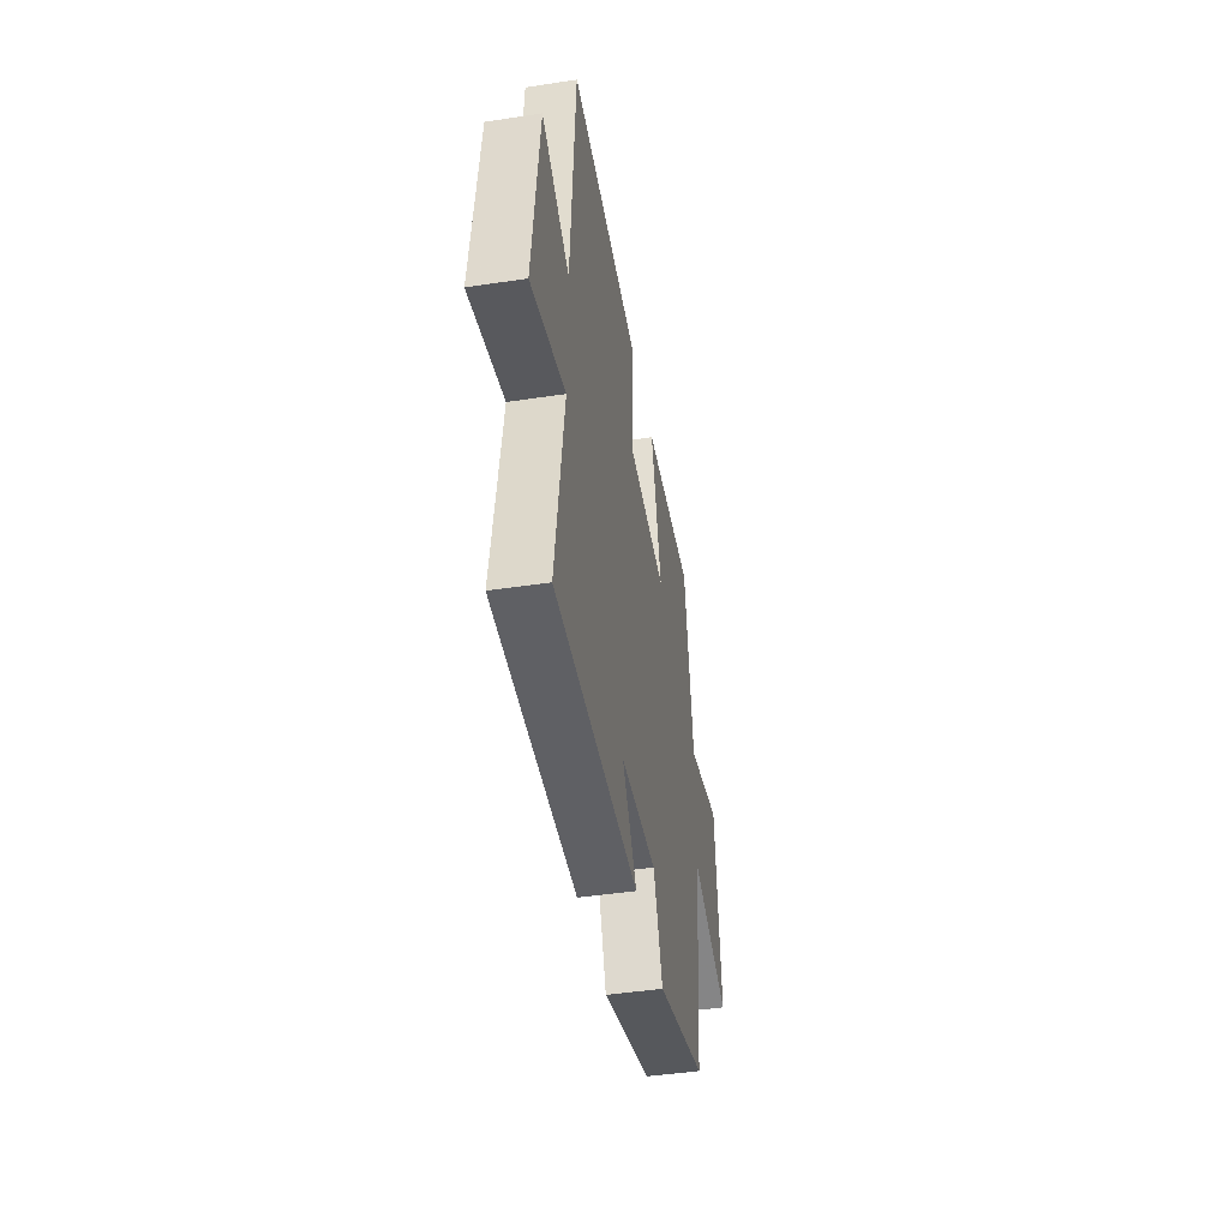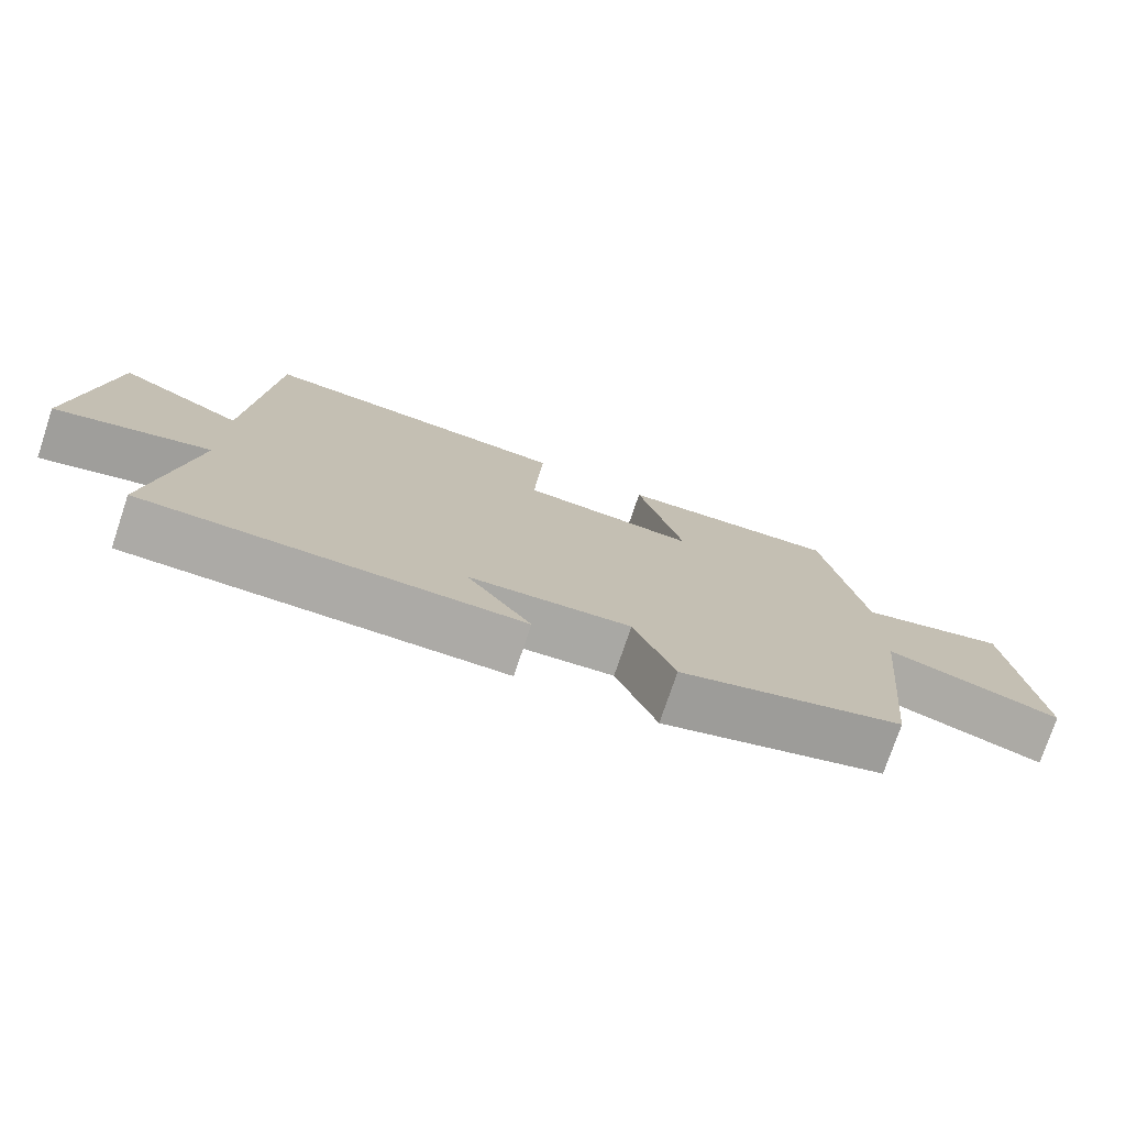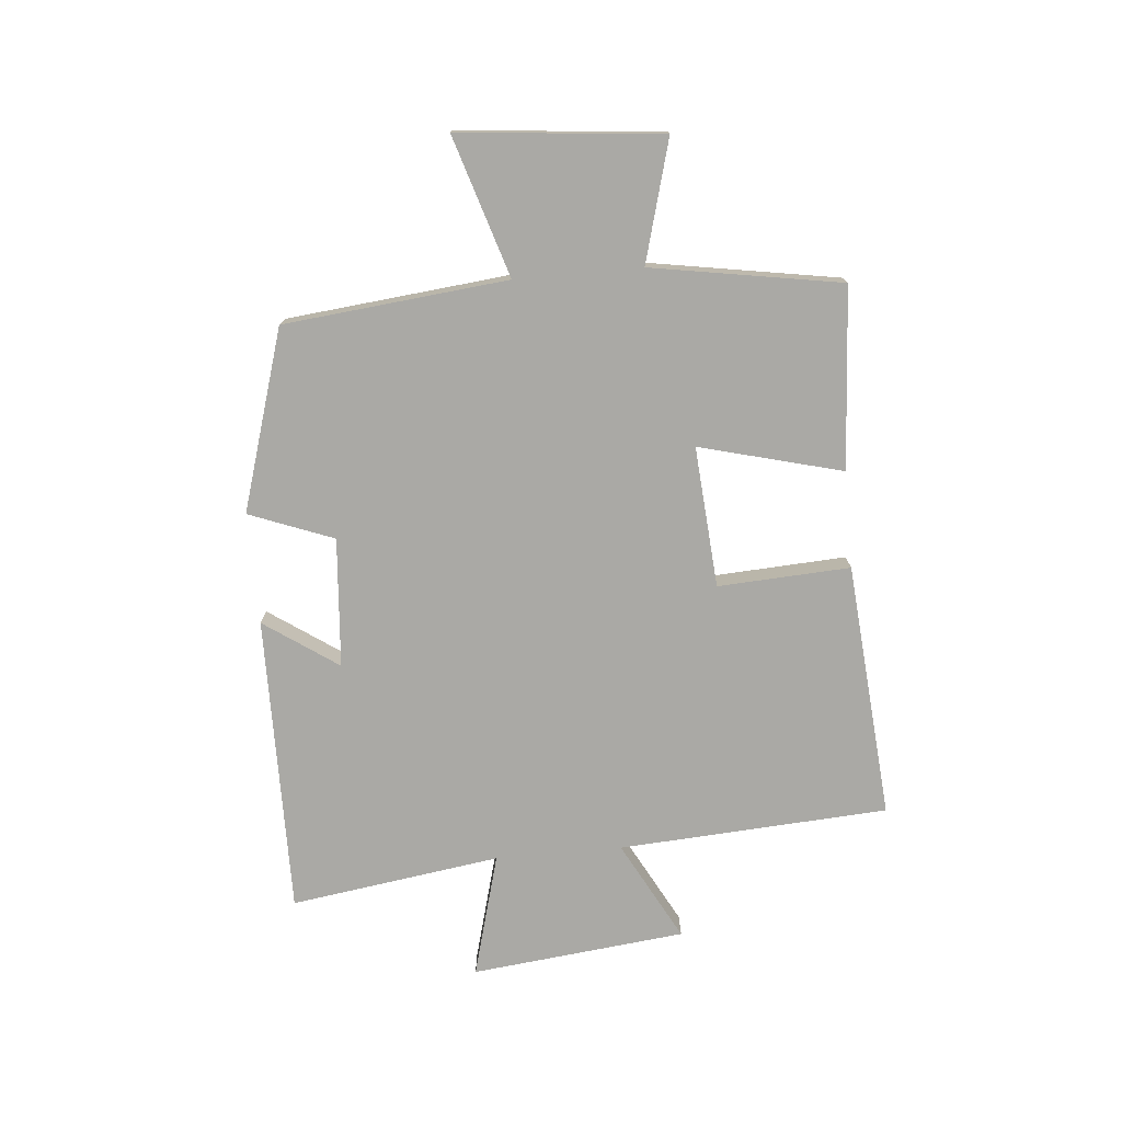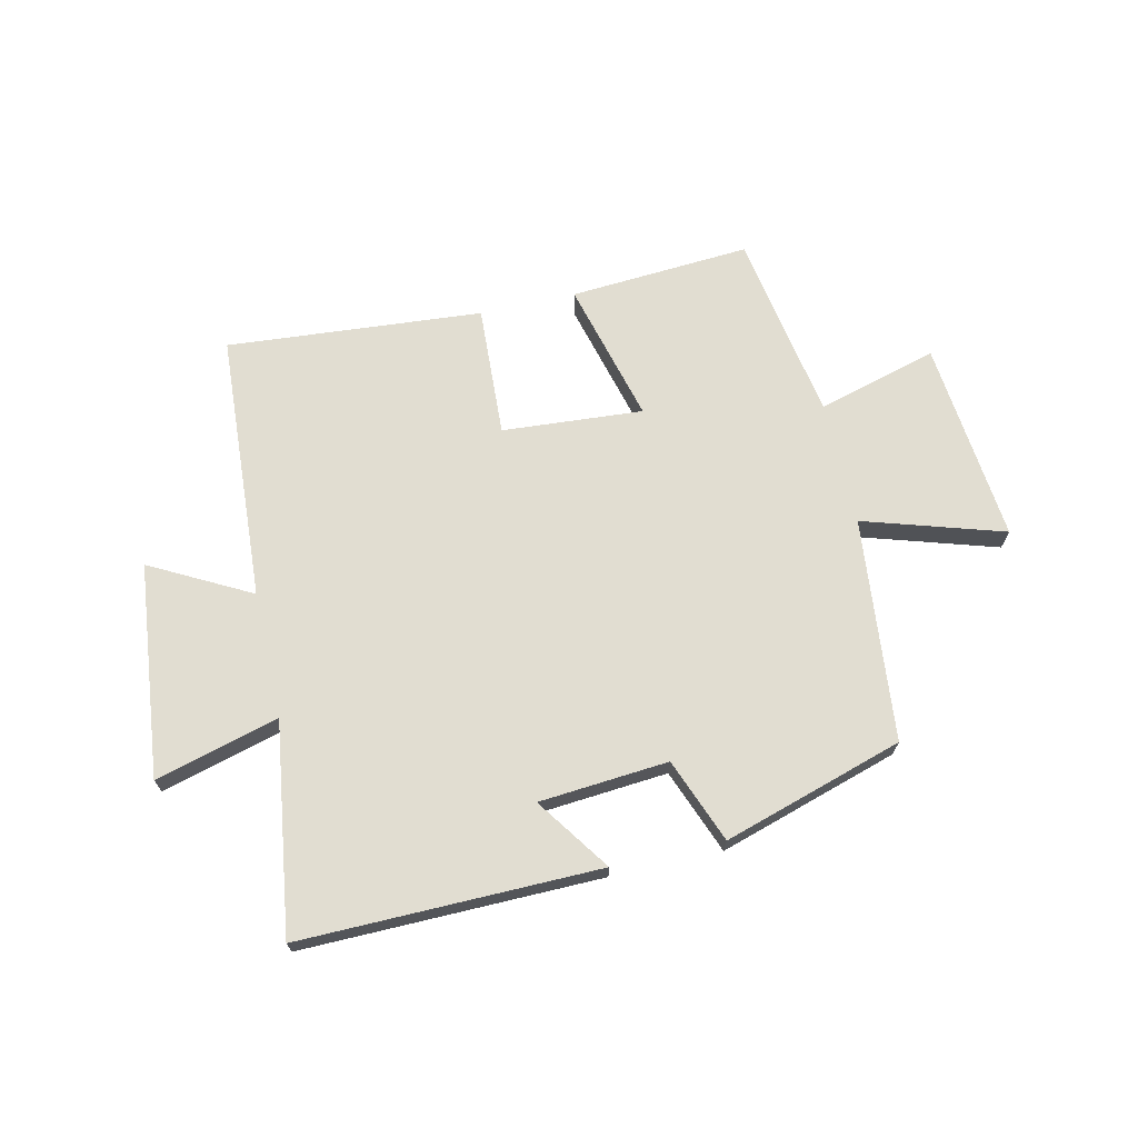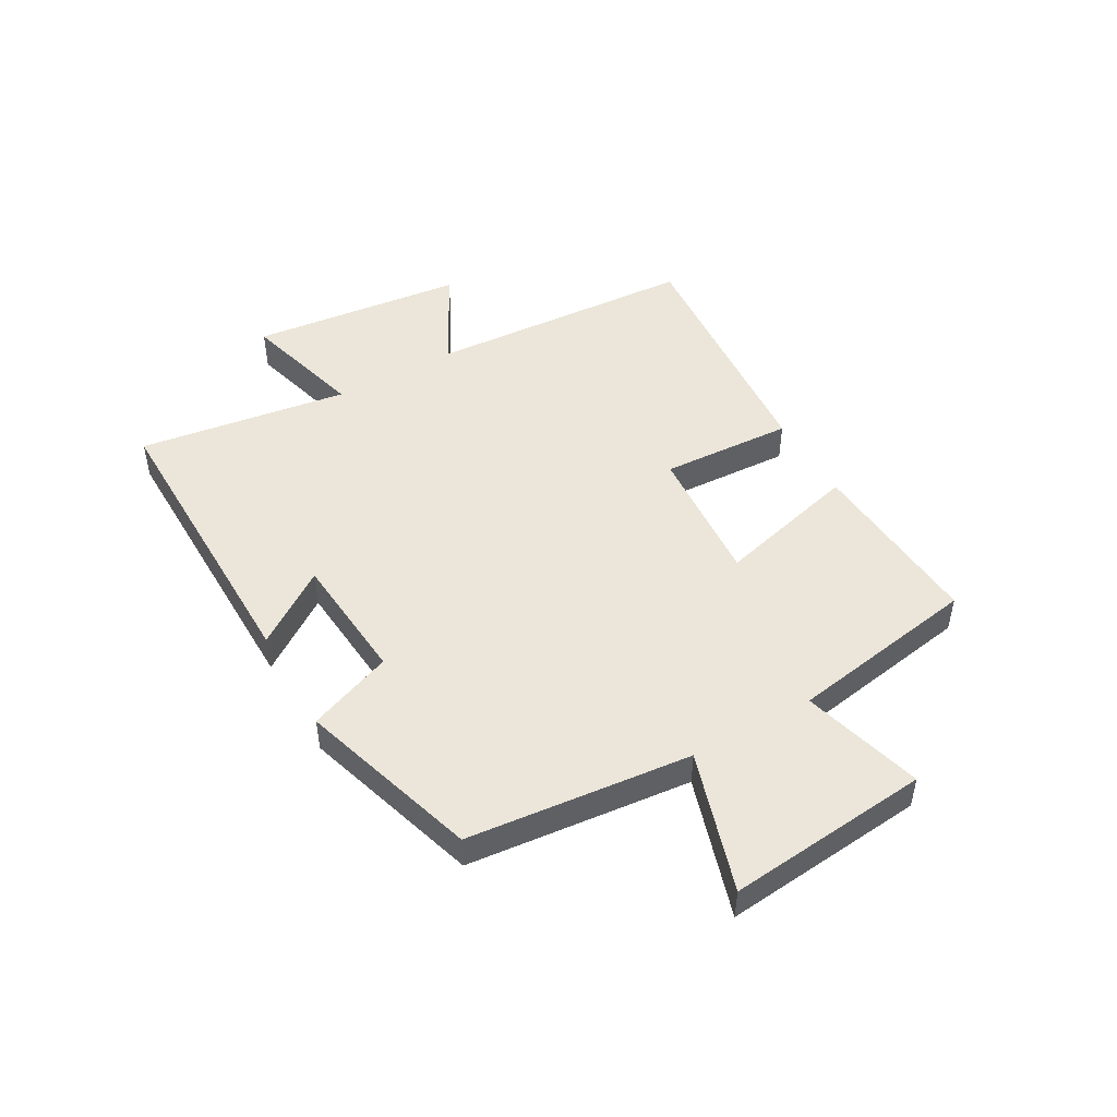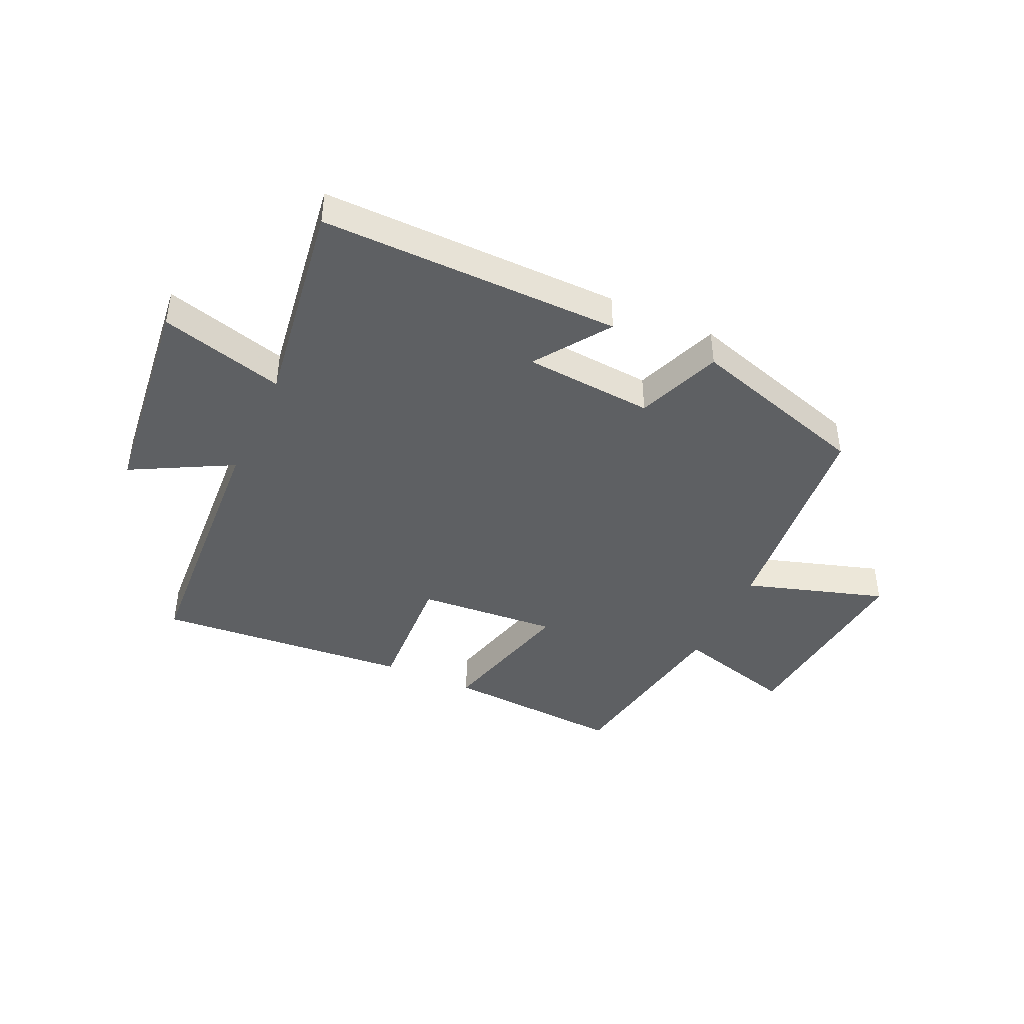
<metadata>
{"format":"obj","ext":"obj","renderer":"f3d","projection":"perspective","resolution":1024,"background":"white","views":[{"elev":-45.2,"azim":100.0,"up":"+Z"},{"elev":-76.1,"azim":161.4,"up":"+Z"},{"elev":-75.3,"azim":-84.8,"up":"+Y"},{"elev":68.9,"azim":167.2,"up":"+Y"},{"elev":48.1,"azim":-119.6,"up":"+Y"},{"elev":-42.6,"azim":155.4,"up":"+Y"}]}
</metadata>
<code>
v 0.552 0.07 -0.506
v 0.038 0.07 -0.5
v 0.126 0.07 -0.373
v -0.096 0.07 -0.355
v -0.152 0.07 -0.5
v -0.461 0.07 -0.405
v -0.5 0.07 -0.021
v -0.741 0.07 -0.096
v -0.707 0.07 0.252
v -0.5 0.07 0.195
v -0.445 0.07 0.521
v -0.134 0.07 0.5
v -0.198 0.07 0.255
v 0.044 0.07 0.273
v 0.032 0.07 0.5
v 0.472 0.07 0.536
v 0.5 0.07 0.073
v 0.672 0.07 0.165
v 0.712 0.07 -0.203
v 0.5 0.07 -0.145
v 0.552 0 -0.506
v 0.038 0 -0.5
v 0.126 0 -0.373
v -0.096 0 -0.355
v -0.152 0 -0.5
v -0.461 0 -0.405
v -0.5 0 -0.021
v -0.741 0 -0.096
v -0.707 0 0.252
v -0.5 0 0.195
v -0.445 0 0.521
v -0.134 0 0.5
v -0.198 0 0.255
v 0.044 0 0.273
v 0.032 0 0.5
v 0.472 0 0.536
v 0.5 0 0.073
v 0.672 0 0.165
v 0.712 0 -0.203
v 0.5 0 -0.145
f 17 18 19 20
f 15 16 17 20
f 14 15 20 1
f 13 14 1
f 10 11 12 13
f 10 13 1
f 7 8 9 10
f 4 5 6 7
f 3 4 7 10
f 1 2 3
f 1 3 10
f 40 39 38 37
f 40 37 36 35
f 21 40 35 34
f 21 34 33
f 33 32 31 30
f 21 33 30
f 30 29 28 27
f 27 26 25 24
f 30 27 24 23
f 23 22 21
f 30 23 21
f 1 21 22 2
f 2 22 23 3
f 3 23 24 4
f 4 24 25 5
f 5 25 26 6
f 6 26 27 7
f 7 27 28 8
f 8 28 29 9
f 9 29 30 10
f 10 30 31 11
f 11 31 32 12
f 12 32 33 13
f 13 33 34 14
f 14 34 35 15
f 15 35 36 16
f 16 36 37 17
f 17 37 38 18
f 18 38 39 19
f 19 39 40 20
f 20 40 21 1

</code>
